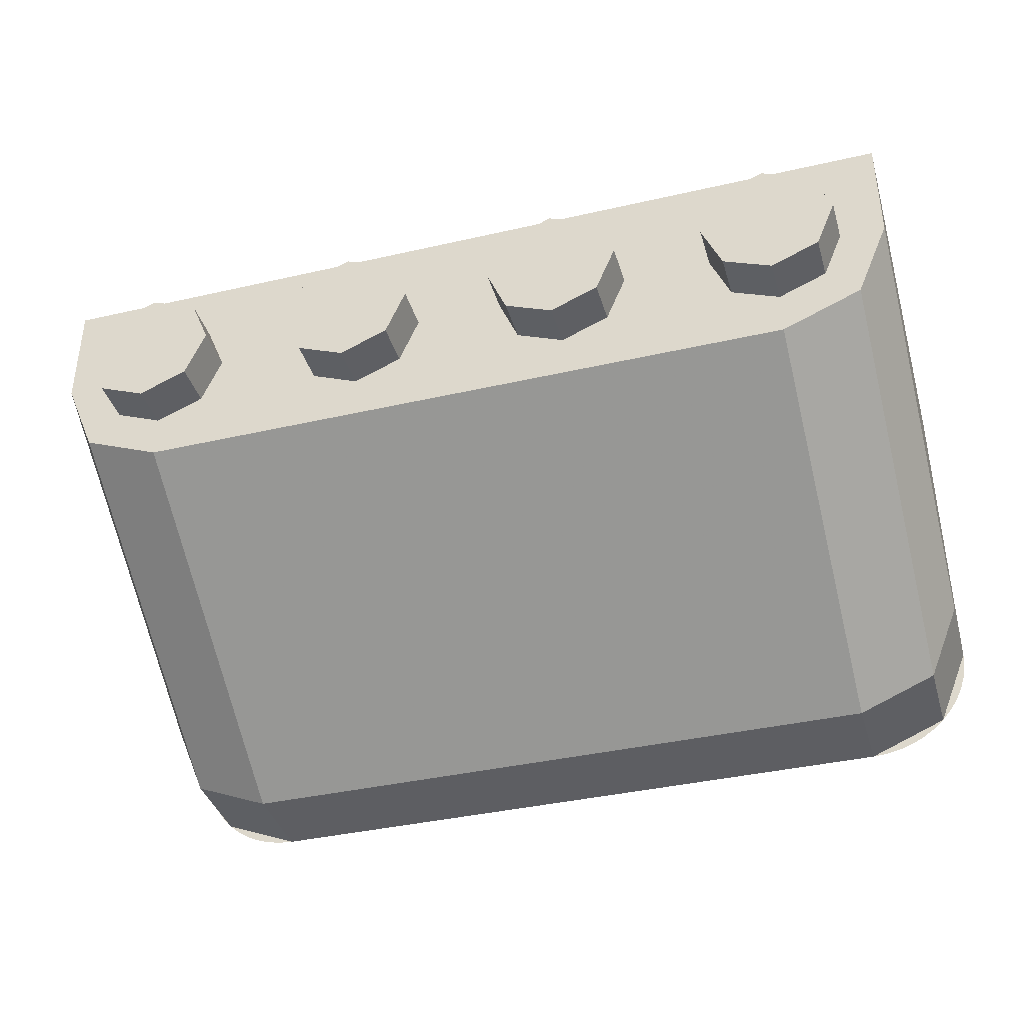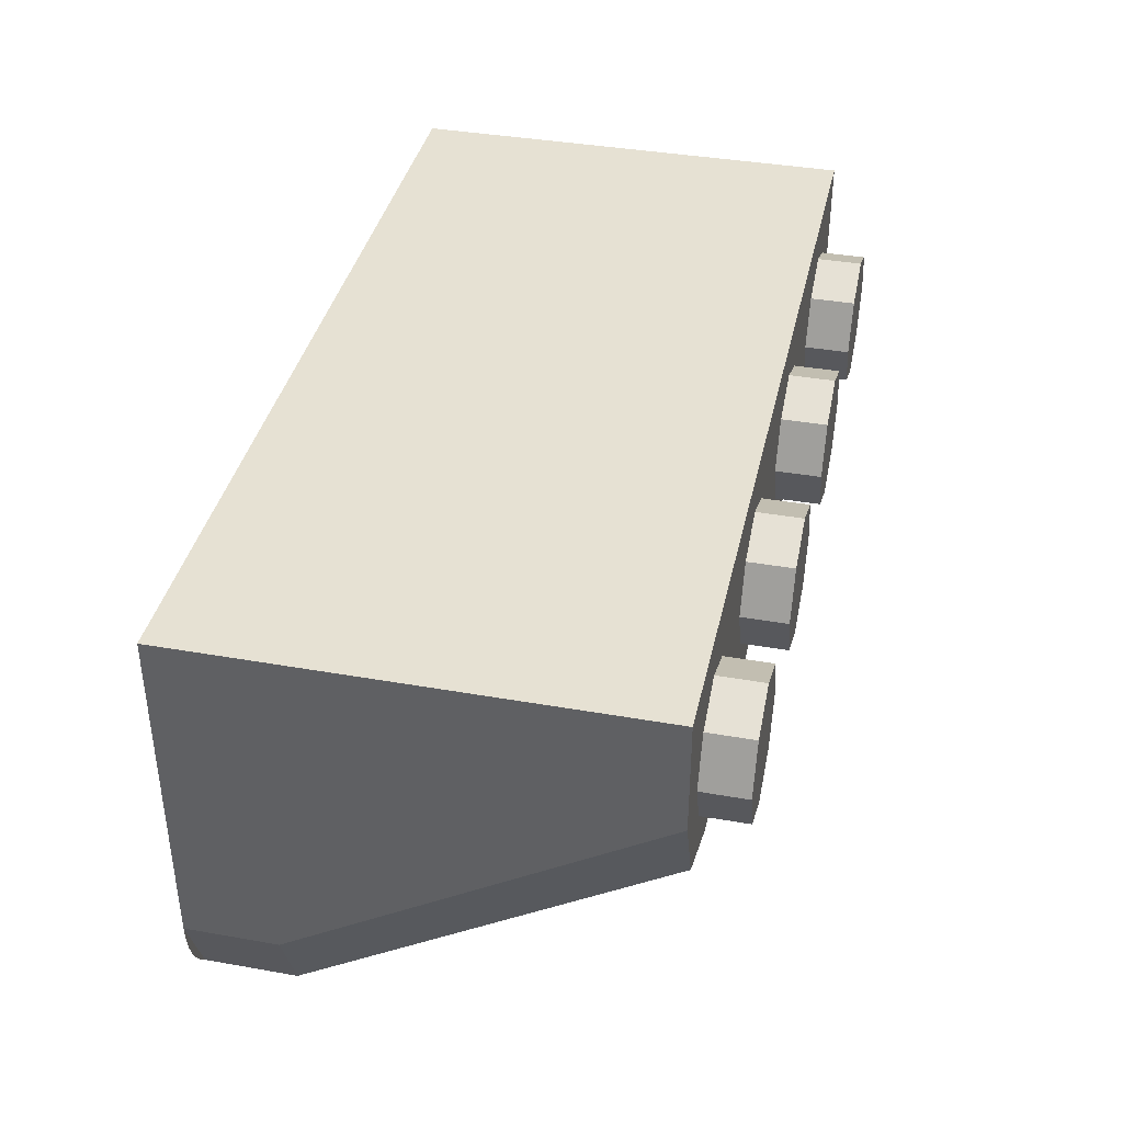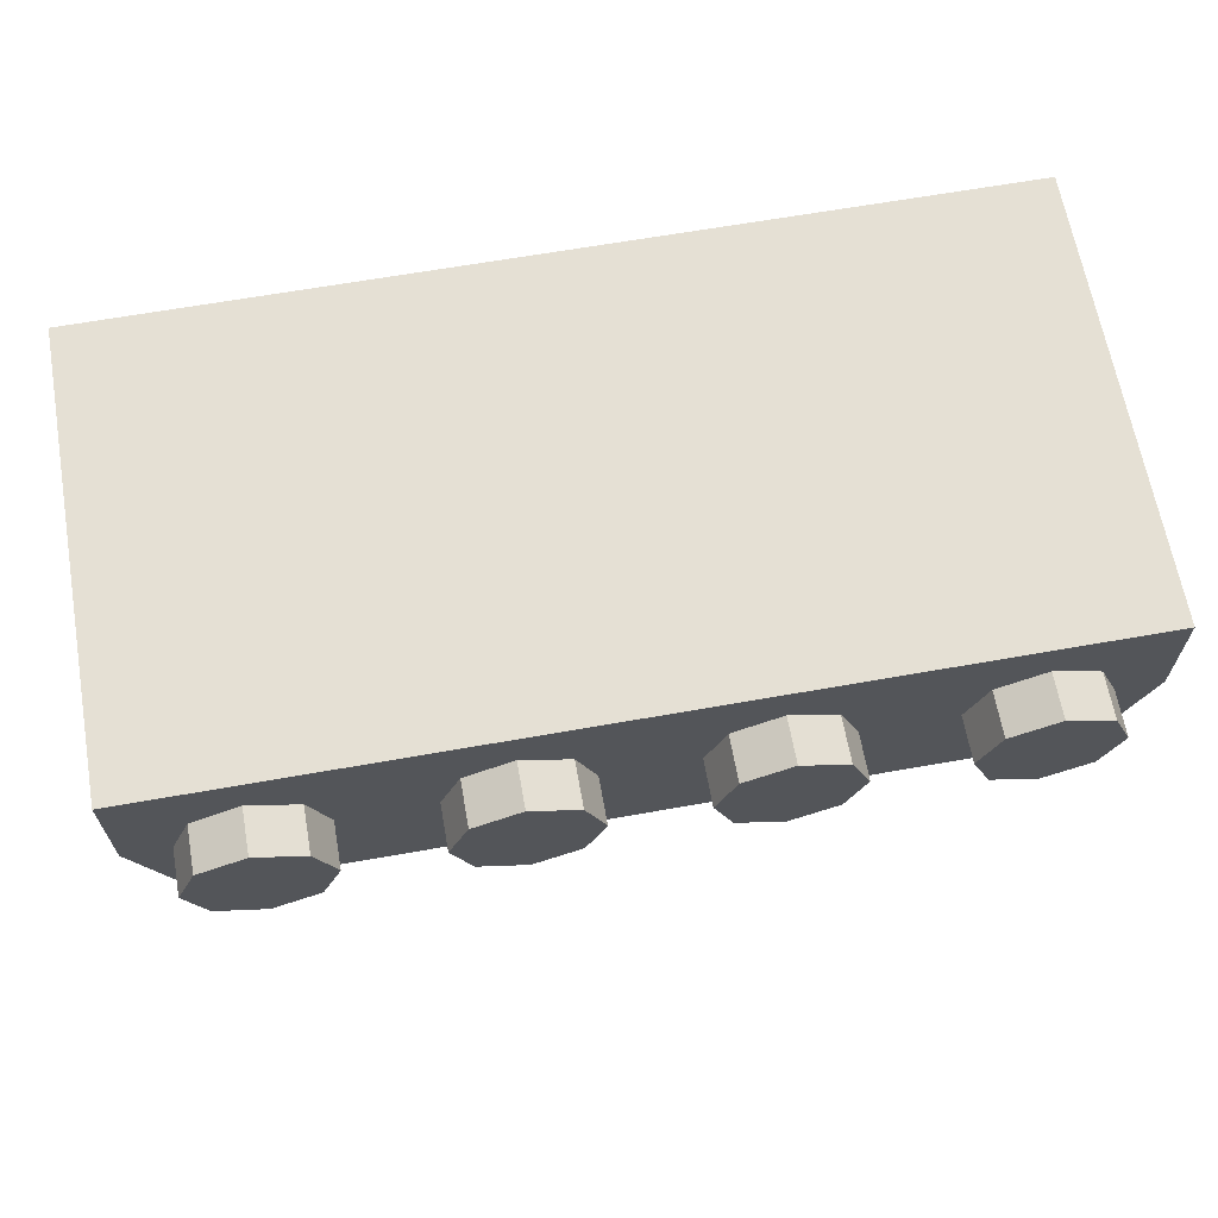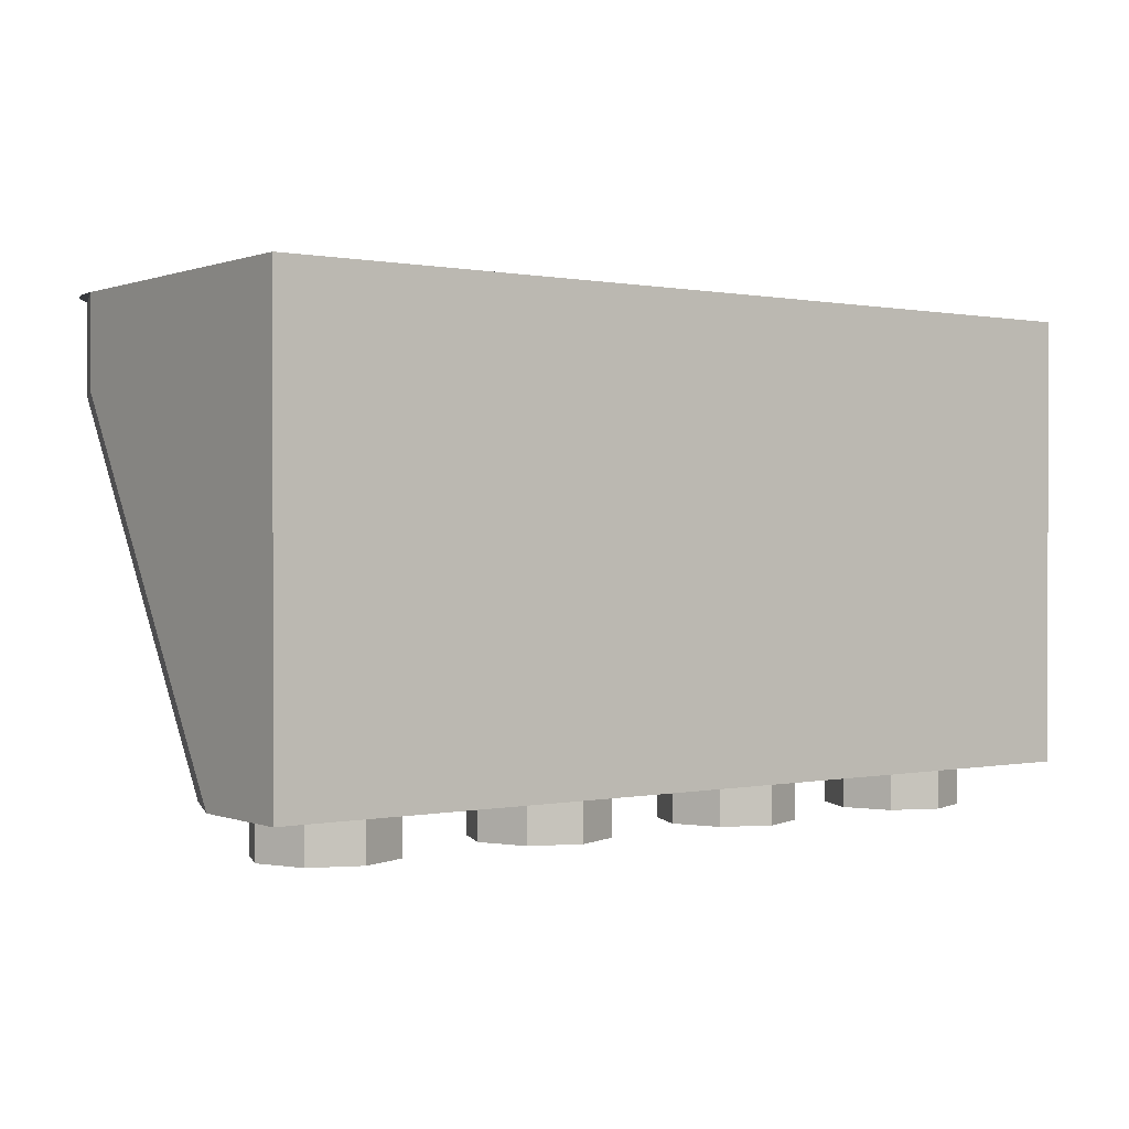
<metadata>
{"format":"obj","ext":"obj","renderer":"f3d","projection":"perspective","resolution":1024,"background":"white","views":[{"elev":-38.7,"azim":16.1,"up":"+Z"},{"elev":38.7,"azim":-77.5,"up":"+Z"},{"elev":65.2,"azim":-10.1,"up":"+Z"},{"elev":0.4,"azim":-36.5,"up":"+Y"}]}
</metadata>
<code>
v 1.5 2 -1.4
v 1.783 2 -1.283
v 1.712 2 -1.212
v 1.5 2 -1.3
v 1.783 2 -1.283
v 1.9 2 -1
v 1.8 2 -1
v 1.712 2 -1.212
v 1.5 2 -1.5
v 1.565 2 -1.496
v 1.552 2 -1.397
v 1.5 2 -1.4
v 1.565 2 -1.496
v 1.629 2 -1.483
v 1.604 2 -1.386
v 1.552 2 -1.397
v 1.629 2 -1.483
v 1.691 2 -1.462
v 1.653 2 -1.37
v 1.604 2 -1.386
v 1.691 2 -1.462
v 1.75 2 -1.433
v 1.7 2 -1.346
v 1.653 2 -1.37
v 1.75 2 -1.433
v 1.804 2 -1.397
v 1.744 2 -1.317
v 1.7 2 -1.346
v 1.804 2 -1.397
v 1.854 2 -1.354
v 1.783 2 -1.283
v 1.744 2 -1.317
v 1.854 2 -1.354
v 1.897 2 -1.304
v 1.817 2 -1.244
v 1.783 2 -1.283
v 1.897 2 -1.304
v 1.933 2 -1.25
v 1.846 2 -1.2
v 1.817 2 -1.244
v 1.933 2 -1.25
v 1.962 2 -1.191
v 1.87 2 -1.153
v 1.846 2 -1.2
v 1.962 2 -1.191
v 1.983 2 -1.129
v 1.886 2 -1.104
v 1.87 2 -1.153
v 1.983 2 -1.129
v 1.996 2 -1.065
v 1.897 2 -1.052
v 1.886 2 -1.104
v 1.996 2 -1.065
v 2 2 -1
v 1.9 2 -1
v 1.897 2 -1.052
v -1.5 2 -1.5
v -1.5 2 -1.3
v 1.5 2 -1.3
v 1.5 2 -1.5
v -1.9 2 -1
v -1.783 2 -1.283
v -1.712 2 -1.212
v -1.8 2 -1
v -1.783 2 -1.283
v -1.5 2 -1.4
v -1.5 2 -1.3
v -1.712 2 -1.212
v -2 2 -1
v -1.996 2 -1.065
v -1.897 2 -1.052
v -1.9 2 -1
v -1.996 2 -1.065
v -1.983 2 -1.129
v -1.886 2 -1.104
v -1.897 2 -1.052
v -1.983 2 -1.129
v -1.962 2 -1.191
v -1.87 2 -1.153
v -1.886 2 -1.104
v -1.962 2 -1.191
v -1.933 2 -1.25
v -1.846 2 -1.2
v -1.87 2 -1.153
v -1.933 2 -1.25
v -1.897 2 -1.304
v -1.817 2 -1.244
v -1.846 2 -1.2
v -1.897 2 -1.304
v -1.854 2 -1.354
v -1.783 2 -1.283
v -1.817 2 -1.244
v -1.854 2 -1.354
v -1.804 2 -1.397
v -1.744 2 -1.317
v -1.783 2 -1.283
v -1.804 2 -1.397
v -1.75 2 -1.433
v -1.7 2 -1.346
v -1.744 2 -1.317
v -1.75 2 -1.433
v -1.691 2 -1.462
v -1.653 2 -1.37
v -1.7 2 -1.346
v -1.691 2 -1.462
v -1.629 2 -1.483
v -1.604 2 -1.386
v -1.653 2 -1.37
v -1.629 2 -1.483
v -1.565 2 -1.496
v -1.552 2 -1.397
v -1.604 2 -1.386
v -1.565 2 -1.496
v -1.5 2 -1.5
v -1.5 2 -1.4
v -1.552 2 -1.397
v 2 2 -1
v 1.8 2 -1
v 1.8 2 0.3
v 2 2 0.5
v -2 2 0.5
v -1.8 2 0.3
v -1.8 2 -1
v -2 2 -1
v 2 2 0.5
v 1.8 2 0.3
v -1.8 2 0.3
v -2 2 0.5
v 1.8 0.2 0.3
v 1.8 0.2 -0.0155
v -1.8 0.2 -0.0155
v -1.8 0.2 0.3
v 1.5 0.2 -0.0155
v 1.5 0.2 -0.3155
v -1.5 0.2 -0.3155
v -1.5 0.2 -0.0155
v 1.5 0.2 -0.0155
v 1.8 0.2 -0.0155
v 1.712 0.2 -0.2276
v 1.5 0.2 -0.0155
v 1.712 0.2 -0.2276
v 1.5 0.2 -0.3155
v -1.5 0.2 -0.0155
v -1.8 0.2 -0.0155
v -1.712 0.2 -0.2276
v -1.5 0.2 -0.0155
v -1.712 0.2 -0.2276
v -1.5 0.2 -0.3155
v -2 0 0.5
v -2 0 0
v 2 0 0
v 2 0 0.5
v -1.5 0 0
v -1.5 0 -0.5
v 1.5 0 -0.5
v 1.5 0 0
v 1.5 0 0
v 2 0 0
v 1.854 0 -0.3535
v 1.5 0 0
v 1.854 0 -0.3535
v 1.5 0 -0.5
v -1.5 0 0
v -2 0 0
v -1.854 0 -0.3535
v -1.5 0 0
v -1.854 0 -0.3535
v -1.5 0 -0.5
v 1.8 2 0.3
v 1.8 2 -1
v 1.8 1.6 -1
v -1.8 1.6 -1
v -1.8 2 -1
v -1.8 2 0.3
v -1.5 2 -1.3
v -1.5 1.6 -1.3
v 1.5 1.6 -1.3
v 1.5 2 -1.3
v 1.712 1.6 -1.212
v 1.8 1.6 -1
v 1.8 2 -1
v 1.712 2 -1.212
v 1.5 1.6 -1.3
v 1.712 1.6 -1.212
v 1.712 2 -1.212
v 1.5 2 -1.3
v -1.712 1.6 -1.212
v -1.8 1.6 -1
v -1.8 2 -1
v -1.712 2 -1.212
v -1.5 1.6 -1.3
v -1.712 1.6 -1.212
v -1.712 2 -1.212
v -1.5 2 -1.3
v 2 1.6 -1
v 2 2 -1
v 2 2 0.5
v -2 2 0.5
v -2 2 -1
v -2 1.6 -1
v 1.5 2 -1.5
v 1.5 1.6 -1.5
v -1.5 1.6 -1.5
v -1.5 2 -1.5
v 1.854 1.6 -1.354
v 2 1.6 -1
v 2 2 -1
v 1.854 2 -1.354
v 1.5 1.6 -1.5
v 1.854 1.6 -1.354
v 1.854 2 -1.354
v 1.5 2 -1.5
v -1.854 1.6 -1.354
v -2 1.6 -1
v -2 2 -1
v -1.854 2 -1.354
v -1.5 1.6 -1.5
v -1.854 1.6 -1.354
v -1.854 2 -1.354
v -1.5 2 -1.5
v 1.8 2 0.3
v 1.8 0.2 0.3
v -1.8 0.2 0.3
v -1.8 2 0.3
v 1.8 1.6 -1
v 1.8 0.2 -0.0155
v 1.8 0.2 0.3
v 1.8 2 0.3
v -1.8 2 0.3
v -1.8 0.2 0.3
v -1.8 0.2 -0.0155
v -1.8 1.6 -1
v -1.5 1.6 -1.3
v -1.5 0.2 -0.3155
v 1.5 0.2 -0.3155
v 1.5 1.6 -1.3
v 1.712 0.2 -0.2276
v 1.8 0.2 -0.0155
v 1.8 1.6 -1
v 1.712 1.6 -1.212
v 1.5 0.2 -0.3155
v 1.712 0.2 -0.2276
v 1.712 1.6 -1.212
v 1.5 1.6 -1.3
v -1.712 0.2 -0.2276
v -1.8 0.2 -0.0155
v -1.8 1.6 -1
v -1.712 1.6 -1.212
v -1.5 0.2 -0.3155
v -1.712 0.2 -0.2276
v -1.712 1.6 -1.212
v -1.5 1.6 -1.3
v -2 2 0.5
v -2 0 0.5
v 2 0 0.5
v 2 2 0.5
v 2 2 0.5
v 2 0 0.5
v 2 0 0
v 2 1.6 -1
v -2 1.6 -1
v -2 0 0
v -2 0 0.5
v -2 2 0.5
v 1.5 1.6 -1.5
v 1.5 0 -0.5
v -1.5 0 -0.5
v -1.5 1.6 -1.5
v 1.854 0 -0.3535
v 2 0 0
v 2 1.6 -1
v 1.854 1.6 -1.354
v 1.5 0 -0.5
v 1.854 0 -0.3535
v 1.854 1.6 -1.354
v 1.5 1.6 -1.5
v -1.854 0 -0.3535
v -2 0 0
v -2 1.6 -1
v -1.854 1.6 -1.354
v -1.5 0 -0.5
v -1.854 0 -0.3535
v -1.854 1.6 -1.354
v -1.5 1.6 -1.5
v 1.712 0 0.2121
v 1.8 0 0
v 1.8 -0.2 0
v 1.712 -0.2 0.2121
v 1.5 0 0.3
v 1.712 0 0.2121
v 1.712 -0.2 0.2121
v 1.5 -0.2 0.3
v 1.288 0 0.2121
v 1.5 0 0.3
v 1.5 -0.2 0.3
v 1.288 -0.2 0.2121
v 1.2 0 0
v 1.288 0 0.2121
v 1.288 -0.2 0.2121
v 1.2 -0.2 0
v 1.288 0 -0.2121
v 1.2 0 0
v 1.2 -0.2 0
v 1.288 -0.2 -0.2121
v 1.5 0 -0.3
v 1.288 0 -0.2121
v 1.288 -0.2 -0.2121
v 1.5 -0.2 -0.3
v 1.712 0 -0.2121
v 1.5 0 -0.3
v 1.5 -0.2 -0.3
v 1.712 -0.2 -0.2121
v 1.8 0 0
v 1.712 0 -0.2121
v 1.712 -0.2 -0.2121
v 1.8 -0.2 0
v 1.5 -0.2 0
v 1.8 -0.2 0
v 1.712 -0.2 0.2121
v 1.5 -0.2 0
v 1.712 -0.2 0.2121
v 1.5 -0.2 0.3
v 1.5 -0.2 0
v 1.5 -0.2 0.3
v 1.288 -0.2 0.2121
v 1.5 -0.2 0
v 1.288 -0.2 0.2121
v 1.2 -0.2 0
v 1.5 -0.2 0
v 1.2 -0.2 0
v 1.288 -0.2 -0.2121
v 1.5 -0.2 0
v 1.288 -0.2 -0.2121
v 1.5 -0.2 -0.3
v 1.5 -0.2 0
v 1.5 -0.2 -0.3
v 1.712 -0.2 -0.2121
v 1.5 -0.2 0
v 1.712 -0.2 -0.2121
v 1.8 -0.2 0
v 0.7121 0 0.2121
v 0.8 0 0
v 0.8 -0.2 0
v 0.7121 -0.2 0.2121
v 0.5 0 0.3
v 0.7121 0 0.2121
v 0.7121 -0.2 0.2121
v 0.5 -0.2 0.3
v 0.2879 0 0.2121
v 0.5 0 0.3
v 0.5 -0.2 0.3
v 0.2879 -0.2 0.2121
v 0.2 0 0
v 0.2879 0 0.2121
v 0.2879 -0.2 0.2121
v 0.2 -0.2 0
v 0.2879 0 -0.2121
v 0.2 0 0
v 0.2 -0.2 0
v 0.2879 -0.2 -0.2121
v 0.5 0 -0.3
v 0.2879 0 -0.2121
v 0.2879 -0.2 -0.2121
v 0.5 -0.2 -0.3
v 0.7121 0 -0.2121
v 0.5 0 -0.3
v 0.5 -0.2 -0.3
v 0.7121 -0.2 -0.2121
v 0.8 0 0
v 0.7121 0 -0.2121
v 0.7121 -0.2 -0.2121
v 0.8 -0.2 0
v 0.5 -0.2 0
v 0.8 -0.2 0
v 0.7121 -0.2 0.2121
v 0.5 -0.2 0
v 0.7121 -0.2 0.2121
v 0.5 -0.2 0.3
v 0.5 -0.2 0
v 0.5 -0.2 0.3
v 0.2879 -0.2 0.2121
v 0.5 -0.2 0
v 0.2879 -0.2 0.2121
v 0.2 -0.2 0
v 0.5 -0.2 0
v 0.2 -0.2 0
v 0.2879 -0.2 -0.2121
v 0.5 -0.2 0
v 0.2879 -0.2 -0.2121
v 0.5 -0.2 -0.3
v 0.5 -0.2 0
v 0.5 -0.2 -0.3
v 0.7121 -0.2 -0.2121
v 0.5 -0.2 0
v 0.7121 -0.2 -0.2121
v 0.8 -0.2 0
v -0.2879 0 0.2121
v -0.2 0 0
v -0.2 -0.2 0
v -0.2879 -0.2 0.2121
v -0.5 0 0.3
v -0.2879 0 0.2121
v -0.2879 -0.2 0.2121
v -0.5 -0.2 0.3
v -0.7121 0 0.2121
v -0.5 0 0.3
v -0.5 -0.2 0.3
v -0.7121 -0.2 0.2121
v -0.8 0 0
v -0.7121 0 0.2121
v -0.7121 -0.2 0.2121
v -0.8 -0.2 0
v -0.7121 0 -0.2121
v -0.8 0 0
v -0.8 -0.2 0
v -0.7121 -0.2 -0.2121
v -0.5 0 -0.3
v -0.7121 0 -0.2121
v -0.7121 -0.2 -0.2121
v -0.5 -0.2 -0.3
v -0.2879 0 -0.2121
v -0.5 0 -0.3
v -0.5 -0.2 -0.3
v -0.2879 -0.2 -0.2121
v -0.2 0 0
v -0.2879 0 -0.2121
v -0.2879 -0.2 -0.2121
v -0.2 -0.2 0
v -0.5 -0.2 0
v -0.2 -0.2 0
v -0.2879 -0.2 0.2121
v -0.5 -0.2 0
v -0.2879 -0.2 0.2121
v -0.5 -0.2 0.3
v -0.5 -0.2 0
v -0.5 -0.2 0.3
v -0.7121 -0.2 0.2121
v -0.5 -0.2 0
v -0.7121 -0.2 0.2121
v -0.8 -0.2 0
v -0.5 -0.2 0
v -0.8 -0.2 0
v -0.7121 -0.2 -0.2121
v -0.5 -0.2 0
v -0.7121 -0.2 -0.2121
v -0.5 -0.2 -0.3
v -0.5 -0.2 0
v -0.5 -0.2 -0.3
v -0.2879 -0.2 -0.2121
v -0.5 -0.2 0
v -0.2879 -0.2 -0.2121
v -0.2 -0.2 0
v -1.288 0 0.2121
v -1.2 0 0
v -1.2 -0.2 0
v -1.288 -0.2 0.2121
v -1.5 0 0.3
v -1.288 0 0.2121
v -1.288 -0.2 0.2121
v -1.5 -0.2 0.3
v -1.712 0 0.2121
v -1.5 0 0.3
v -1.5 -0.2 0.3
v -1.712 -0.2 0.2121
v -1.8 0 0
v -1.712 0 0.2121
v -1.712 -0.2 0.2121
v -1.8 -0.2 0
v -1.712 0 -0.2121
v -1.8 0 0
v -1.8 -0.2 0
v -1.712 -0.2 -0.2121
v -1.5 0 -0.3
v -1.712 0 -0.2121
v -1.712 -0.2 -0.2121
v -1.5 -0.2 -0.3
v -1.288 0 -0.2121
v -1.5 0 -0.3
v -1.5 -0.2 -0.3
v -1.288 -0.2 -0.2121
v -1.2 0 0
v -1.288 0 -0.2121
v -1.288 -0.2 -0.2121
v -1.2 -0.2 0
v -1.5 -0.2 0
v -1.2 -0.2 0
v -1.288 -0.2 0.2121
v -1.5 -0.2 0
v -1.288 -0.2 0.2121
v -1.5 -0.2 0.3
v -1.5 -0.2 0
v -1.5 -0.2 0.3
v -1.712 -0.2 0.2121
v -1.5 -0.2 0
v -1.712 -0.2 0.2121
v -1.8 -0.2 0
v -1.5 -0.2 0
v -1.8 -0.2 0
v -1.712 -0.2 -0.2121
v -1.5 -0.2 0
v -1.712 -0.2 -0.2121
v -1.5 -0.2 -0.3
v -1.5 -0.2 0
v -1.5 -0.2 -0.3
v -1.288 -0.2 -0.2121
v -1.5 -0.2 0
v -1.288 -0.2 -0.2121
v -1.2 -0.2 0
g mesh638955
f 1 3 2
f 3 1 4
f 5 7 6
f 7 5 8
g mesh638957
f 9 11 10
f 11 9 12
f 13 15 14
f 15 13 16
f 17 19 18
f 19 17 20
f 21 23 22
f 23 21 24
f 25 27 26
f 27 25 28
f 29 31 30
f 31 29 32
f 33 35 34
f 35 33 36
f 37 39 38
f 39 37 40
f 41 43 42
f 43 41 44
f 45 47 46
f 47 45 48
f 49 51 50
f 51 49 52
f 53 55 54
f 55 53 56
f 57 58 59
f 59 60 57
g mesh638961
f 61 63 62
f 63 61 64
f 65 67 66
f 67 65 68
g mesh638963
f 69 71 70
f 71 69 72
f 73 75 74
f 75 73 76
f 77 79 78
f 79 77 80
f 81 83 82
f 83 81 84
f 85 87 86
f 87 85 88
f 89 91 90
f 91 89 92
f 93 95 94
f 95 93 96
f 97 99 98
f 99 97 100
f 101 103 102
f 103 101 104
f 105 107 106
f 107 105 108
f 109 111 110
f 111 109 112
f 113 115 114
f 115 113 116
f 117 118 119
f 119 120 117
f 121 122 123
f 123 124 121
f 125 126 127
f 127 128 125
f 129 130 131
f 131 132 129
f 133 134 135
f 135 136 133
g mesh638971
f 137 138 139
f 140 141 142
g mesh638973
f 143 145 144
f 146 148 147
f 149 150 151
f 151 152 149
f 153 154 155
f 155 156 153
g mesh638975
f 157 159 158
f 160 162 161
g mesh638977
f 163 164 165
f 166 167 168
f 169 170 171
f 172 173 174
f 175 176 177
f 177 178 175
g mesh638979
f 179 180 181
f 181 182 179
f 183 184 185
f 185 186 183
g mesh638981
f 187 189 188
f 189 187 190
f 191 193 192
f 193 191 194
f 195 196 197
f 198 199 200
f 201 202 203
f 203 204 201
g mesh638983
f 205 207 206
f 207 205 208
f 209 211 210
f 211 209 212
g mesh638985
f 213 214 215
f 215 216 213
f 217 218 219
f 219 220 217
f 221 222 223
f 223 224 221
f 225 226 227
f 227 228 225
f 229 230 231
f 231 232 229
f 233 234 235
f 235 236 233
g mesh638987
f 237 238 239
f 239 240 237
f 241 242 243
f 243 244 241
g mesh638989
f 245 247 246
f 247 245 248
f 249 251 250
f 251 249 252
f 253 254 255
f 255 256 253
f 257 258 259
f 259 260 257
f 261 262 263
f 263 264 261
f 265 266 267
f 267 268 265
g mesh638991
f 269 271 270
f 271 269 272
f 273 275 274
f 275 273 276
g mesh638993
f 277 278 279
f 279 280 277
f 281 282 283
f 283 284 281
g mesh638998
f 285 287 286
f 287 285 288
f 289 291 290
f 291 289 292
f 293 295 294
f 295 293 296
f 297 299 298
f 299 297 300
f 301 303 302
f 303 301 304
f 305 307 306
f 307 305 308
f 309 311 310
f 311 309 312
f 313 315 314
f 315 313 316
g mesh639000
f 317 318 319
f 320 321 322
f 323 324 325
f 326 327 328
f 329 330 331
f 332 333 334
f 335 336 337
f 338 339 340
g mesh639006
f 341 343 342
f 343 341 344
f 345 347 346
f 347 345 348
f 349 351 350
f 351 349 352
f 353 355 354
f 355 353 356
f 357 359 358
f 359 357 360
f 361 363 362
f 363 361 364
f 365 367 366
f 367 365 368
f 369 371 370
f 371 369 372
g mesh639008
f 373 374 375
f 376 377 378
f 379 380 381
f 382 383 384
f 385 386 387
f 388 389 390
f 391 392 393
f 394 395 396
g mesh639014
f 397 399 398
f 399 397 400
f 401 403 402
f 403 401 404
f 405 407 406
f 407 405 408
f 409 411 410
f 411 409 412
f 413 415 414
f 415 413 416
f 417 419 418
f 419 417 420
f 421 423 422
f 423 421 424
f 425 427 426
f 427 425 428
g mesh639016
f 429 430 431
f 432 433 434
f 435 436 437
f 438 439 440
f 441 442 443
f 444 445 446
f 447 448 449
f 450 451 452
g mesh639022
f 453 455 454
f 455 453 456
f 457 459 458
f 459 457 460
f 461 463 462
f 463 461 464
f 465 467 466
f 467 465 468
f 469 471 470
f 471 469 472
f 473 475 474
f 475 473 476
f 477 479 478
f 479 477 480
f 481 483 482
f 483 481 484
g mesh639024
f 485 486 487
f 488 489 490
f 491 492 493
f 494 495 496
f 497 498 499
f 500 501 502
f 503 504 505
f 506 507 508

</code>
